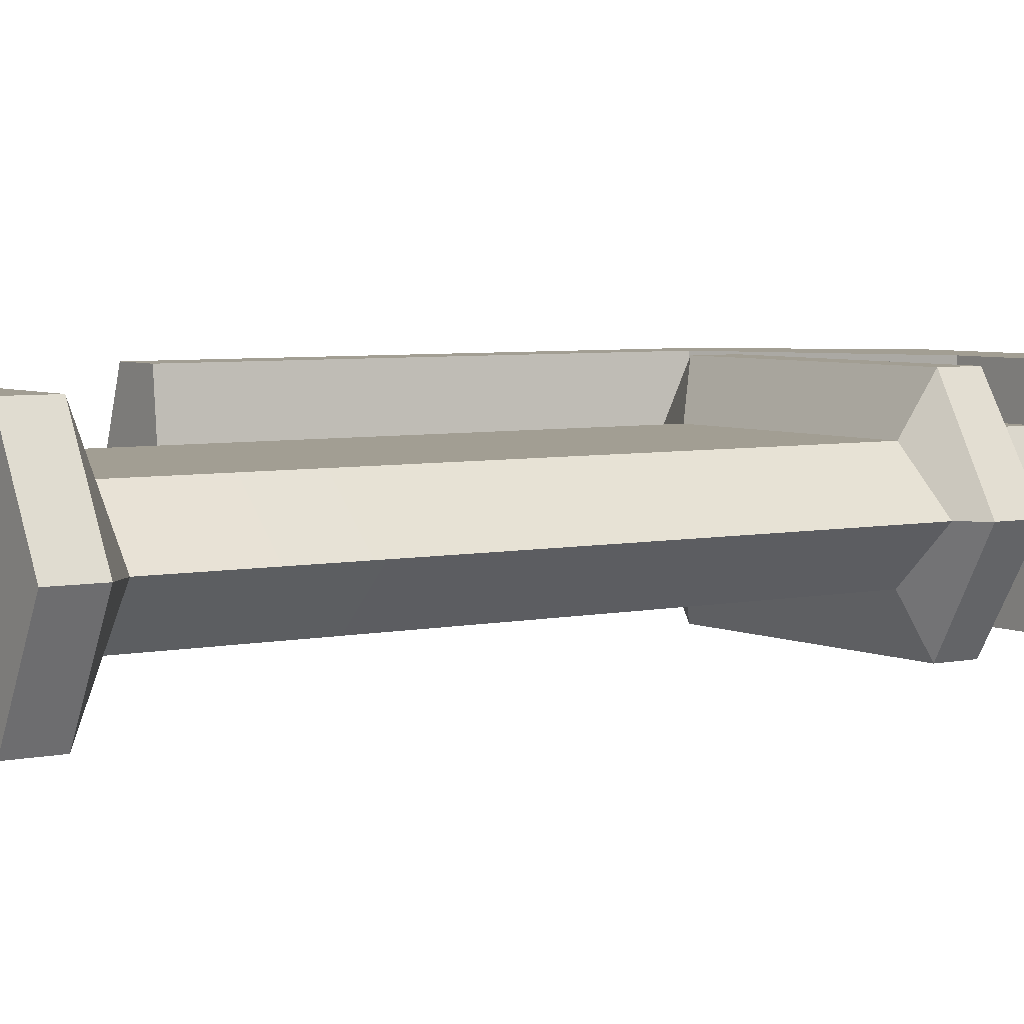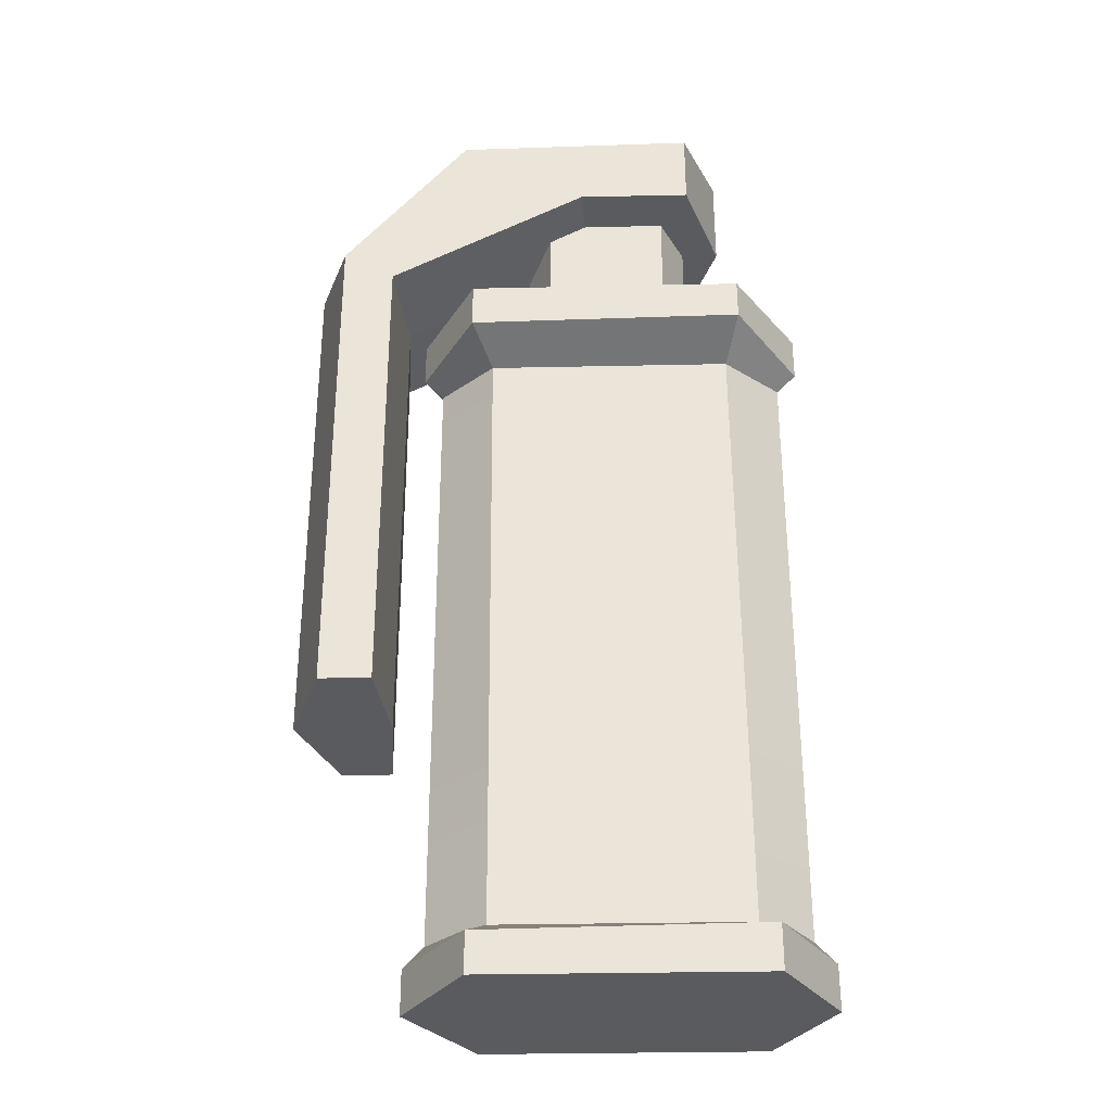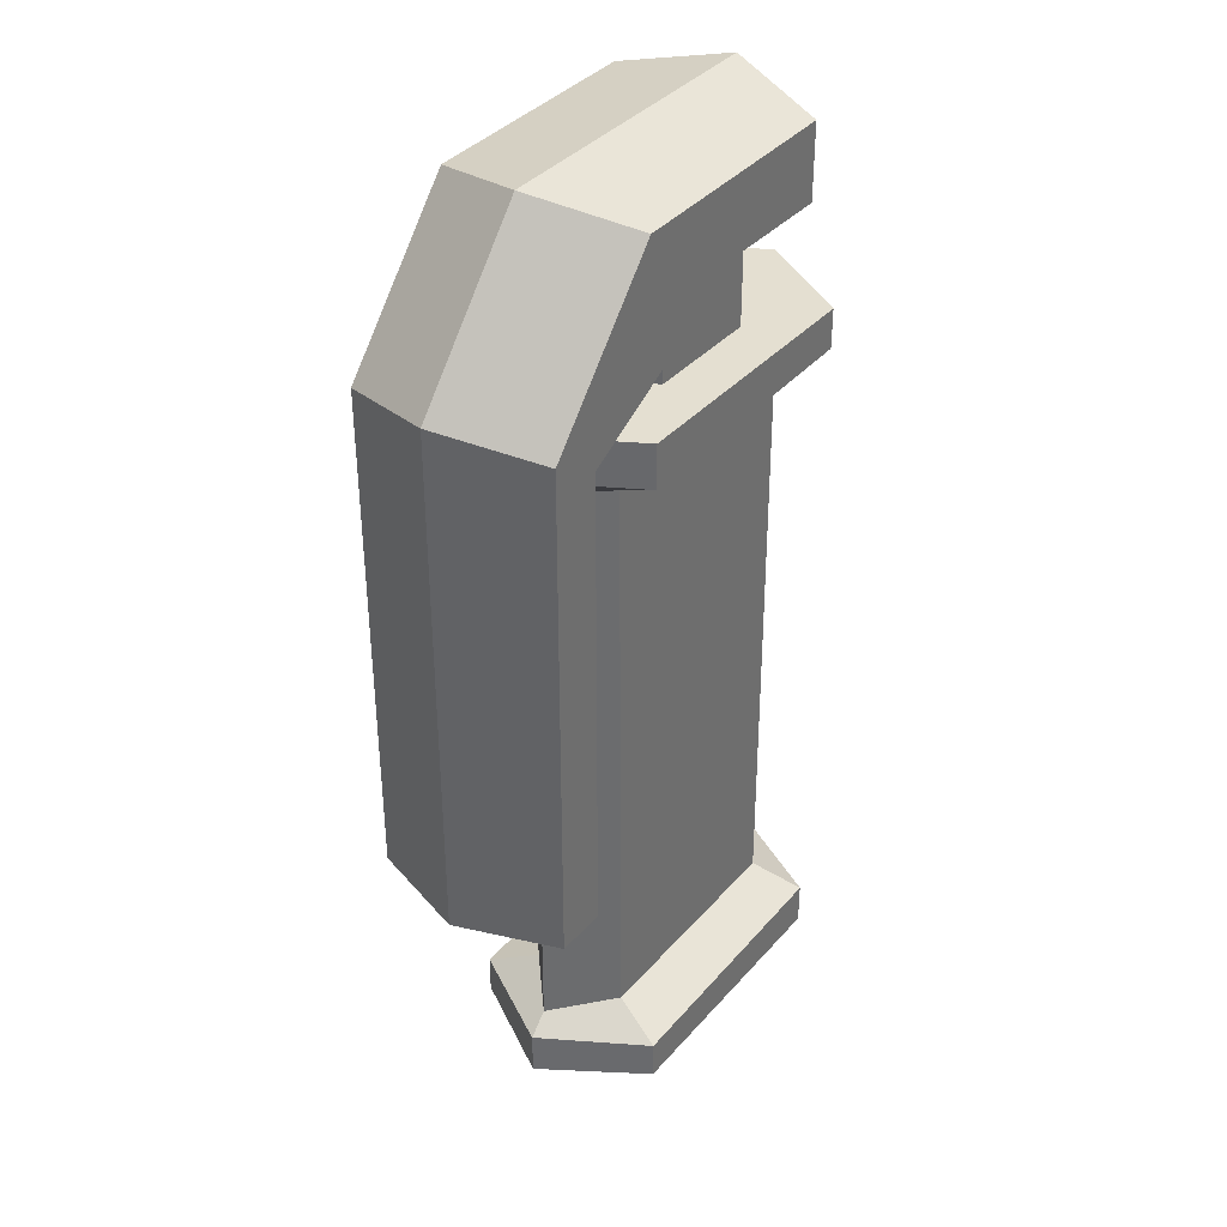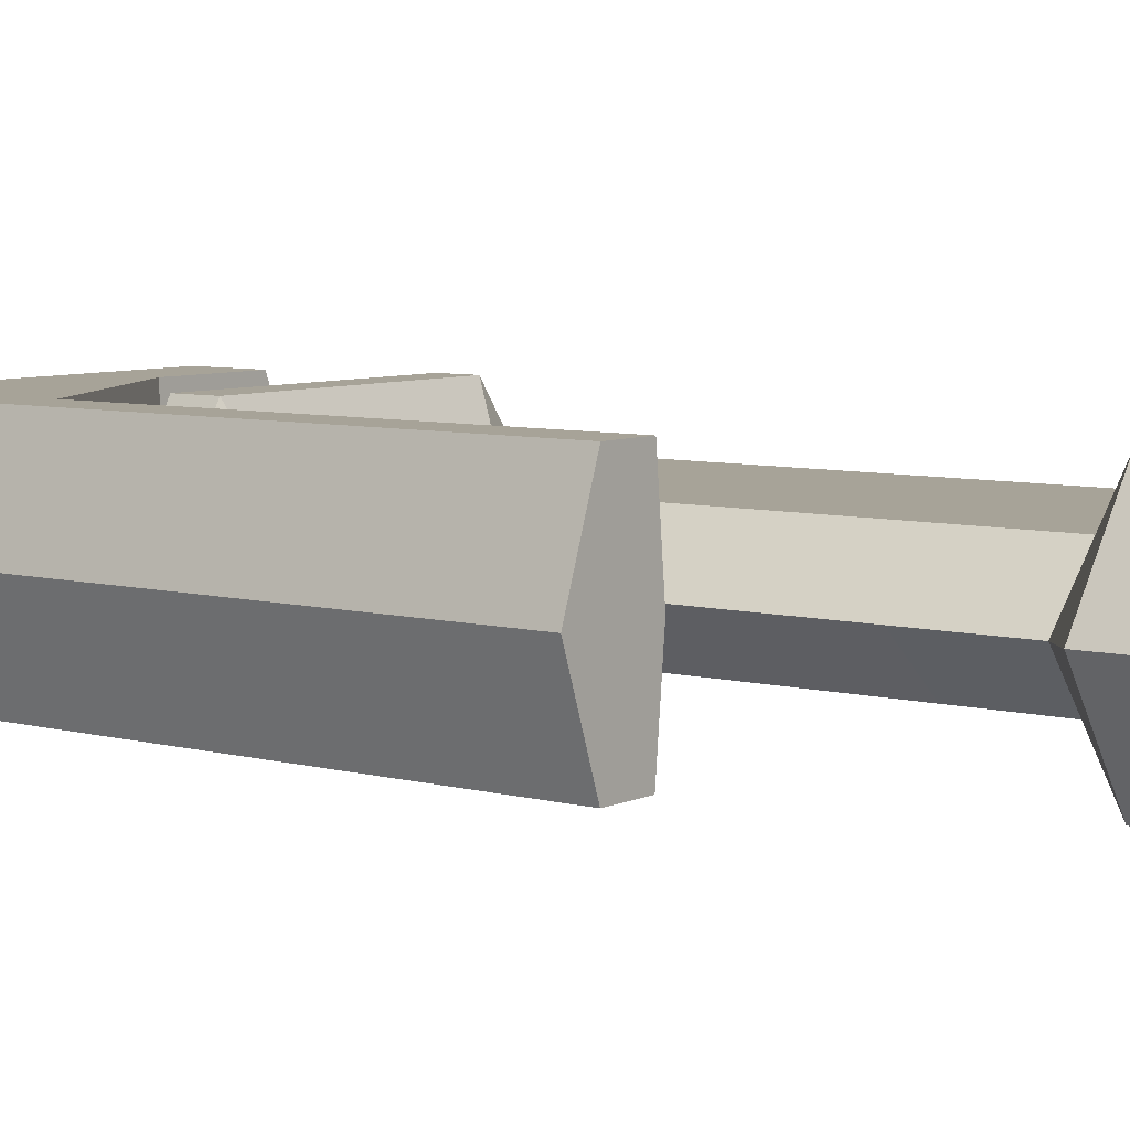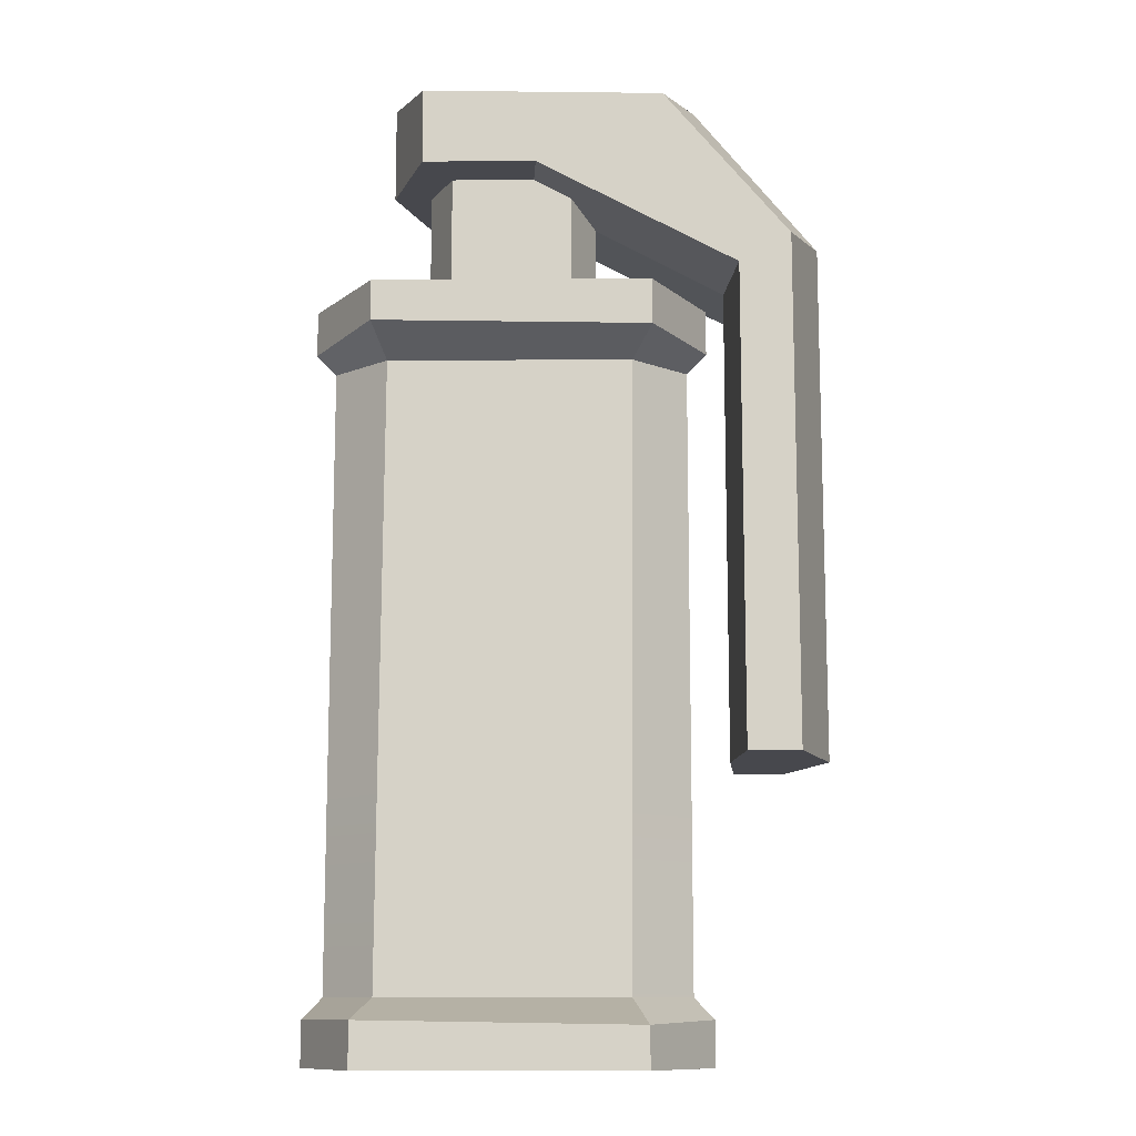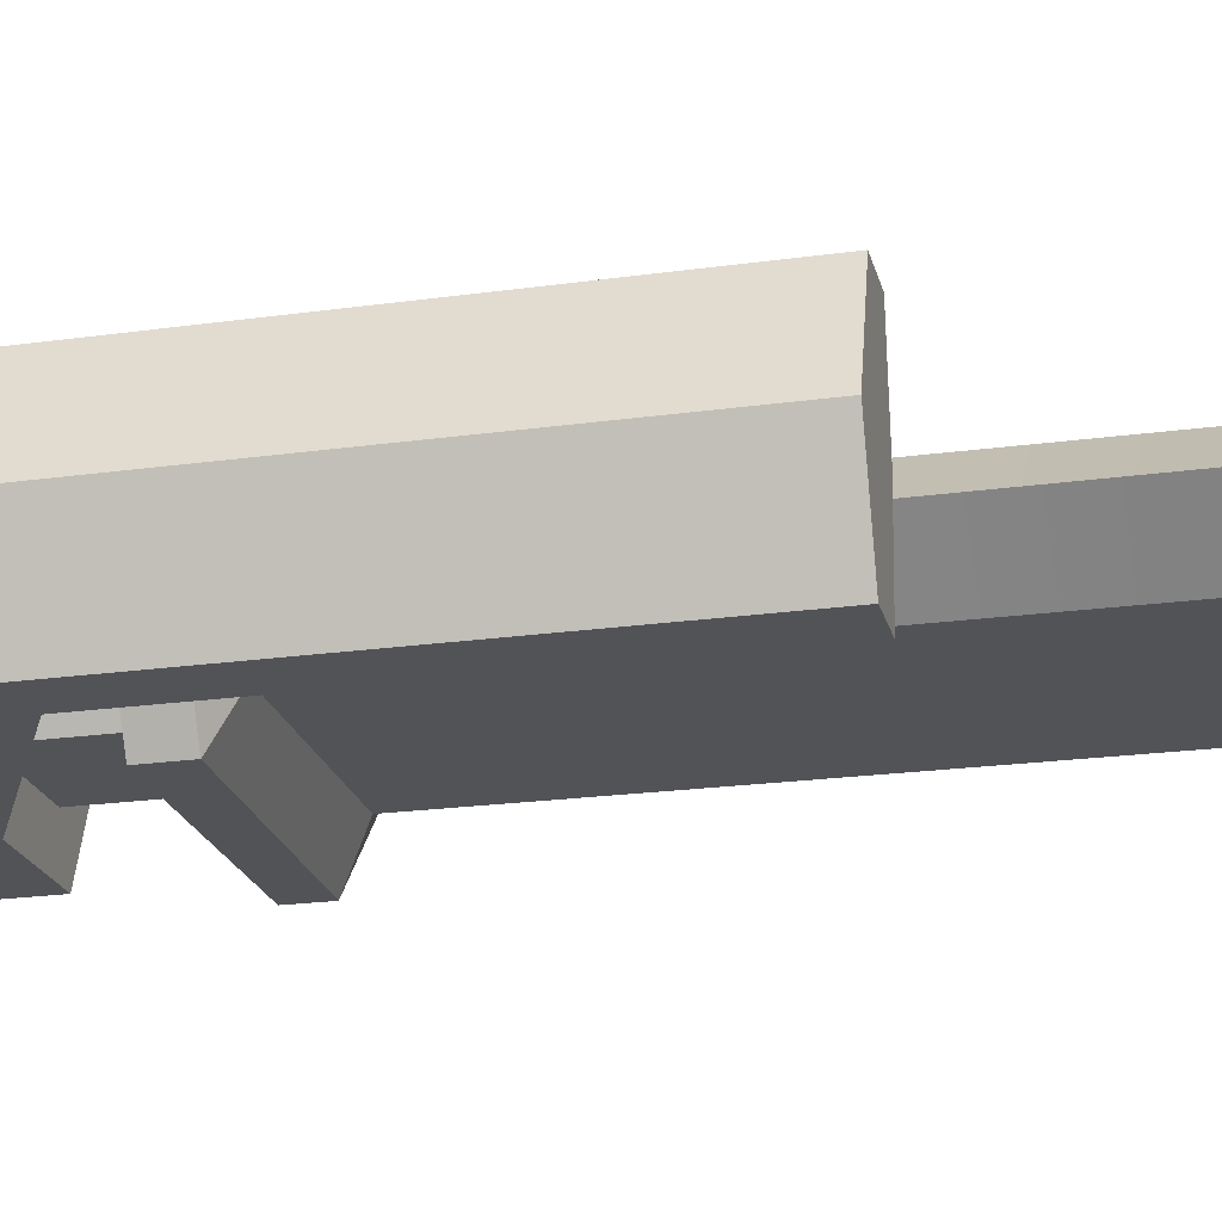
<metadata>
{"format":"obj","ext":"obj","renderer":"f3d","projection":"perspective","resolution":1024,"background":"white","views":[{"elev":5.0,"azim":55.9,"up":"+Z"},{"elev":-32.0,"azim":1.7,"up":"+Y"},{"elev":36.6,"azim":-54.4,"up":"+Y"},{"elev":6.8,"azim":-52.3,"up":"+Z"},{"elev":-11.7,"azim":-179.3,"up":"+Y"},{"elev":-22.1,"azim":-76.4,"up":"+Z"}]}
</metadata>
<code>
v -0.1664 9.832 -2.071
v 4.542 9.832 -2.071
v -0.1664 15.94 -2.071
v 4.542 15.94 -2.071
v -1.132 16.61 0
v 5.507 16.61 0
v -1.132 9.832 0
v 5.507 9.832 0
v 9.213 7.841 0
v -4.715 7.841 0
v 6.613 10.42 0
v 0.6048 10.42 0
v -0.527 10.42 0
v 9.993 8.653 0
v 9.993 10.42 0
v -5.494 8.653 0
v -5.494 10.42 0
v 7.003 7.841 -2.019
v -2.527 7.841 -2.019
v 7.474 8.822 -4.077
v 7.474 10.42 -4.077
v -3.263 8.653 -4.077
v -3.263 10.42 -4.077
v -4.715 -16.42 0
v 9.213 -16.42 0
v -2.369 -16.42 -2.019
v 7.139 -16.42 -2.019
v -2.114 -19 0
v 3.894 -19 0
v 5.026 -19 0
v -2.976 -17.41 -4.077
v -2.976 -19 -4.077
v 7.762 -17.24 -4.077
v 7.762 -19 -4.077
v -5.494 -17.24 0
v -5.494 -19 0
v 9.993 -17.24 0
v 9.993 -19 0
v 9.213 -8.845 0
v 7.101 -8.845 -2.019
v -2.413 -8.845 -2.019
v -4.715 -8.845 0
v -4.715 -12.67 0
v -2.391 -12.67 -2.019
v 7.12 -12.67 -2.019
v 9.213 -12.67 0
v 1.2 15.23 -4
v 5.588 15.23 -4
v -3.723 18.01 -4
v 5.588 18.17 -4
v -5.117 18.84 0
v 6.982 19 0
v 1.45 15.23 0
v 6.982 15.23 0
v -6.205 11.13 0
v -6.587 11.13 -4
v -8.599 12.29 -4
v -9.993 12.95 0
v -6.205 -7.612 0
v -6.587 -7.612 -4
v -8.599 -7.612 -4
v -9.993 -7.612 0
v -0.1664 9.832 2.071
v 4.542 9.832 2.071
v -0.1664 15.94 2.071
v 4.542 15.94 2.071
v 7.003 7.841 2.019
v -2.527 7.841 2.019
v 7.474 8.822 4
v 7.474 10.42 4
v -3.263 8.653 4
v -3.263 10.42 4
v -2.369 -16.42 2.019
v 7.139 -16.42 2.019
v -2.976 -17.41 4
v -2.976 -19 4
v 7.762 -17.24 4
v 7.762 -19 4
v 7.101 -8.845 2.019
v -2.413 -8.845 2.019
v -2.391 -12.67 2.019
v 7.12 -12.67 2.019
v 1.2 15.23 4
v 5.588 15.23 4
v -3.723 18.01 4
v 5.588 18.17 4
v -6.587 11.13 4
v -8.599 12.29 4
v -6.587 -7.612 4
v -8.599 -7.612 4
f 1 3 4 2
f 2 4 6 8
f 7 5 3 1
f 20 21 15 14
f 16 17 23 22
f 21 20 22 23
f 20 14 9 18
f 22 20 18 19
f 23 17 13 12 11 15 21
f 22 19 10 16
f 41 40 45 44
f 45 40 39 46
f 41 44 43 42
f 31 32 36 35
f 37 38 34 33
f 31 33 34 32
f 31 35 24 26
f 26 27 33 31
f 34 38 30 29 28 36 32
f 33 27 25 37
f 39 40 18 9
f 19 18 40 41
f 19 41 42 10
f 44 26 24 43
f 44 45 27 26
f 25 27 45 46
f 47 49 50 48
f 49 51 52 50
f 48 50 52 54
f 59 62 61 60
f 47 48 54 53
f 47 53 55 56
f 49 47 56 57
f 49 57 58 51
f 55 59 60 56
f 56 60 61 57
f 57 61 62 58
f 63 64 66 65
f 64 8 6 66
f 7 63 65 5
f 69 14 15 70
f 16 71 72 17
f 70 72 71 69
f 69 67 9 14
f 71 68 67 69
f 72 70 15 11 12 13 17
f 71 16 10 68
f 80 81 82 79
f 82 46 39 79
f 80 42 43 81
f 75 35 36 76
f 37 77 78 38
f 75 76 78 77
f 75 73 24 35
f 73 75 77 74
f 78 76 36 28 29 30 38
f 77 37 25 74
f 39 9 67 79
f 68 80 79 67
f 68 10 42 80
f 81 43 24 73
f 81 73 74 82
f 25 46 82 74
f 83 84 86 85
f 85 86 52 51
f 84 54 52 86
f 59 89 90 62
f 83 53 54 84
f 83 87 55 53
f 85 88 87 83
f 85 51 58 88
f 55 87 89 59
f 87 88 90 89
f 88 58 62 90

</code>
